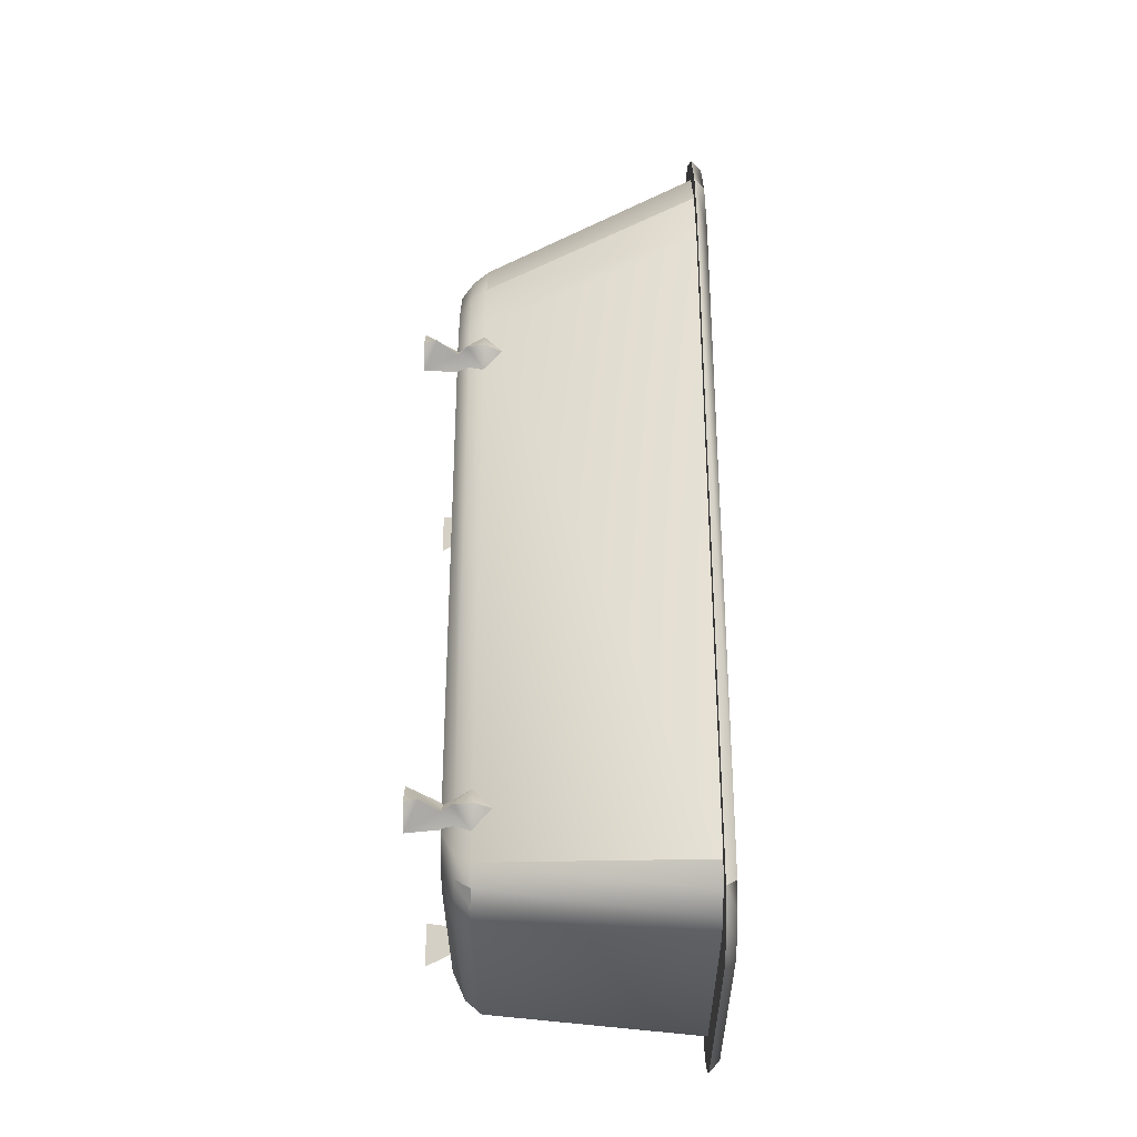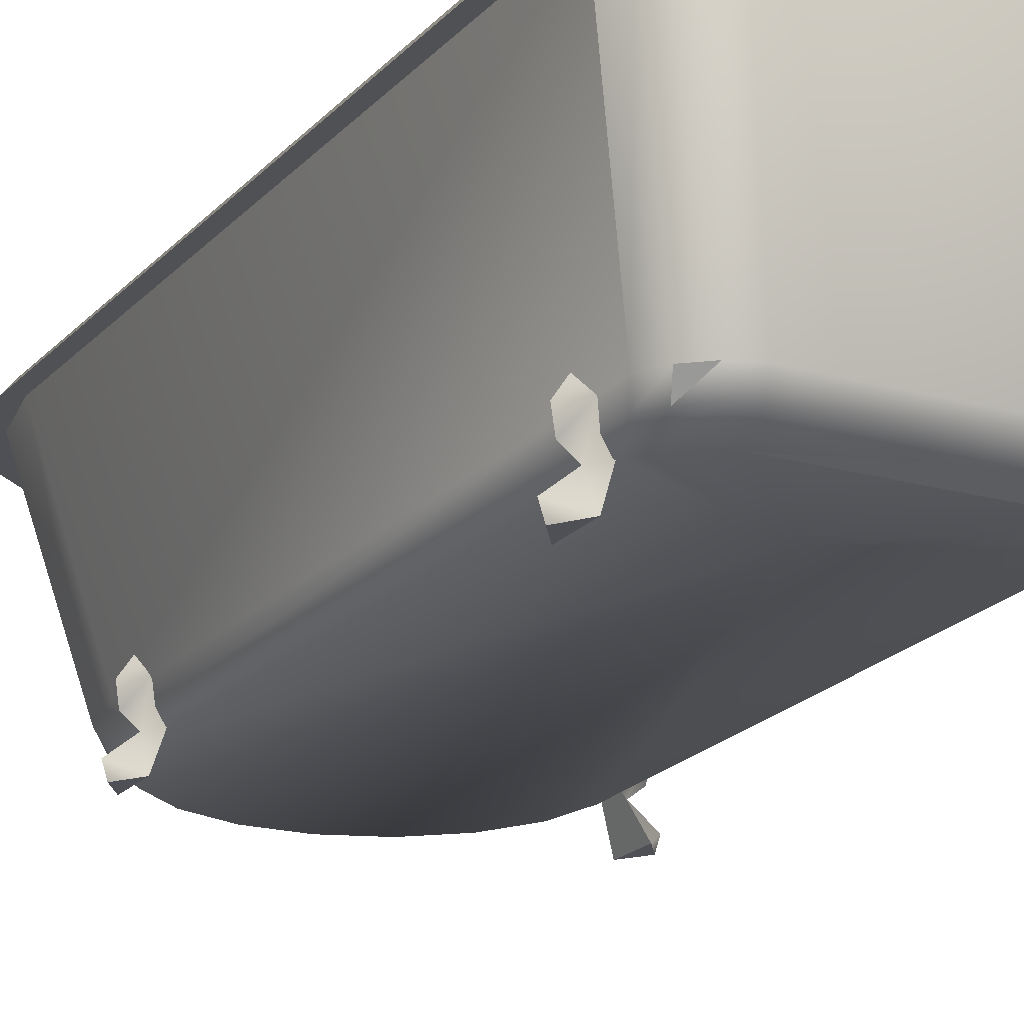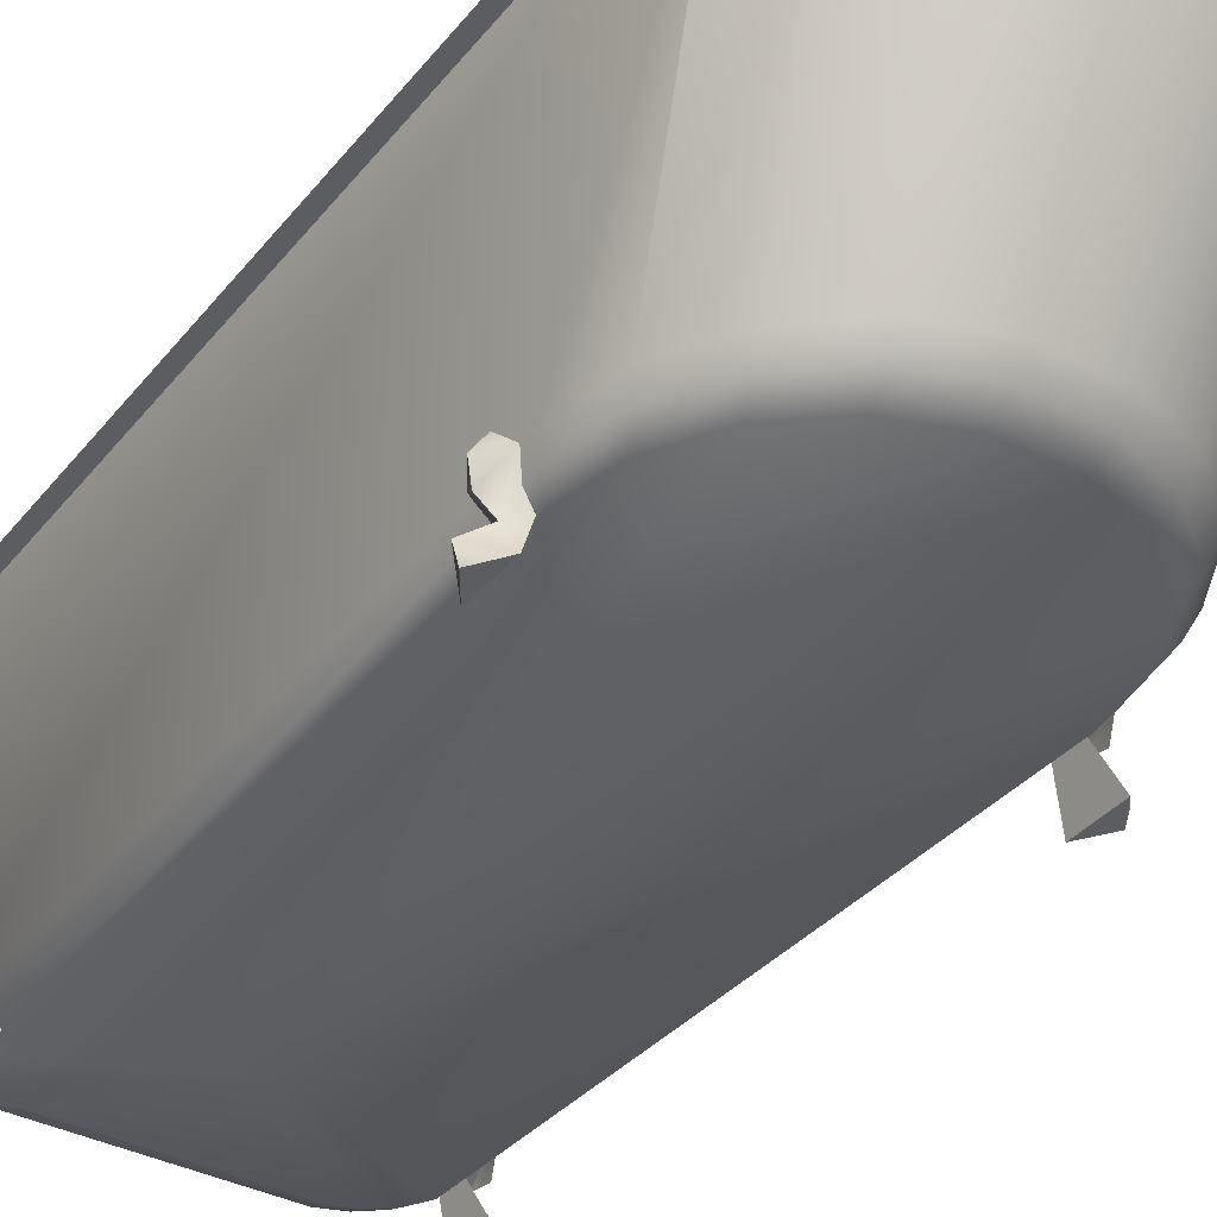
<metadata>
{"format":"obj","ext":"obj","renderer":"f3d","projection":"perspective","resolution":1024,"background":"white","views":[{"elev":-33.1,"azim":90.3,"up":"+Z"},{"elev":-19.4,"azim":152.2,"up":"+Y"},{"elev":-35.8,"azim":-34.1,"up":"+Y"}]}
</metadata>
<code>
g Model001_Model001_5_Material89_1.0_0.0_0.0
v -0.4009 -0.001085 0.4315
v -0.4393 -0.001085 0.3748
v -0.4009 -0.001085 0.318
v -0.3674 -0.001085 -0.928
v -0.3318 0.08149 -0.9022
v -0.3318 0.08149 -0.8402
v -0.3674 -0.001085 -0.8144
v -0.3924 0.1042 -0.8712
v -0.3595 0.07867 -0.8712
v -0.367 0.1454 -0.8201
v -0.3994 0.1506 -0.8712
v -0.3713 0.1926 -0.8712
v -0.4165 0.032 -0.8712
v -0.4058 -0.001085 -0.8712
v -0.3674 -0.001085 -0.8144
v -0.3595 0.07867 -0.8712
v -0.4165 0.032 -0.8712
v -0.3674 -0.001085 -0.8144
v -0.3318 0.08149 -0.8402
v -0.4364 0.7067 -1.072
v -0.454 0.6811 -1.094
v -0.4821 0.7068 0.705
v -0.5016 0.6813 0.7184
v -0.4529 0.7068 0.8724
v -0.4712 0.6813 0.8891
v 0.4024 -0.001085 0.318
v 0.4024 -0.001085 0.4315
v 0.3668 0.08149 0.4058
v 0.3668 0.08149 0.3438
v 0.378 -0.001085 -0.928
v 0.378 -0.001085 -0.8144
v 0.3424 0.08149 -0.8402
v 0.3424 0.08149 -0.9022
v -0.4009 -0.001085 0.318
v -0.3653 0.08149 0.3438
v -0.3653 0.08149 0.4058
v -0.4009 -0.001085 0.4315
v -0.3237 0.1077 -1.016
v -0.3364 0.146 -1.044
v -0.2834 0.1077 -1.049
v -0.2946 0.146 -1.079
v -0.234 0.1077 -1.067
v -0.2432 0.146 -1.097
v 0.2462 0.1077 -1.067
v 0.2558 0.146 -1.097
v 0.2956 0.1077 -1.049
v 0.2789 0.07717 -0.9832
v 0.3168 0.07717 -0.9513
v 0.001233 0.07733 -0.7576
v 0.2323 0.07717 -1
v -0.2204 0.07717 -1
v -0.2204 0.07717 -1
v -0.234 0.1077 -1.067
v 0.2323 0.07717 -1
v -0.267 0.07717 -0.9832
v -0.3237 0.1077 -1.016
v -0.3049 0.07717 -0.9513
v 0.4437 0.6816 0.8539
v 0.3796 0.1461 0.5983
v 0.4722 0.6816 0.6927
v 0.4039 0.1461 0.4605
v 0.3654 0.1079 0.575
v 0.3888 0.1079 0.4424
v 0.3446 0.07731 0.5435
v 0.3667 0.07731 0.4186
v 0.3416 0.07717 -0.9084
v 0.3359 0.1077 -1.016
v 0.3071 0.146 -1.079
v 0.2988 0.6814 -1.137
v -0.285 0.6814 -1.137
v -0.3451 0.6814 -1.115
v -0.3941 0.6814 -1.074
v -0.4261 0.6814 -1.019
v -0.3638 0.146 -0.9963
v -0.35 0.1077 -0.9701
v -0.3638 0.146 -0.9963
v -0.3237 0.1077 -1.016
v -0.3297 0.07717 -0.9084
v -0.3642 0.07731 0.4186
v -0.3422 0.07731 0.5435
v -0.3631 0.1079 0.575
v -0.2958 0.1079 0.6916
v -0.3075 0.1461 0.7195
v -0.2003 0.1461 0.8094
v -0.2348 0.6816 1.101
v -0.08102 0.6816 1.157
v -0.06886 0.1461 0.8572
v 0.08267 0.6816 1.157
v 0.07104 0.1461 0.8572
v 0.2365 0.6816 1.101
v 0.2025 0.1461 0.8094
v 0.3619 0.6816 0.9957
v 0.3097 0.1461 0.7195
v 0.4437 0.6816 0.8539
v 0.3796 0.1461 0.5983
v 0.2981 0.1079 0.6916
v 0.2812 0.07731 0.6535
v 0.1839 0.07731 0.735
v 0.06469 0.07731 0.7784
v 0.195 0.1079 0.7782
v 0.06845 0.1079 0.8242
v -0.06618 0.1079 0.8242
v -0.1927 0.1079 0.7782
v -0.2787 0.07731 0.6535
v -0.1815 0.07731 0.735
v -0.06222 0.07731 0.7784
v -0.3775 0.1461 0.5983
v -0.3602 0.6816 0.9957
v -0.4421 0.6816 0.8539
v 0.4399 0.6814 -1.019
v 0.3763 0.146 -0.9963
v 0.3622 0.1077 -0.9701
v 0.349 0.146 -1.044
v 0.349 0.146 -1.044
v 0.3359 0.1077 -1.016
v 0.3071 0.146 -1.079
v 0.3589 0.6814 -1.115
v 0.4079 0.6814 -1.074
v 0.4399 0.6814 -1.019
v -0.4261 0.6814 -1.019
v -0.4705 0.6816 0.6927
v -0.4017 0.1461 0.4605
v -0.4421 0.6816 0.8539
v -0.3865 0.1079 0.4424
v -0.4529 0.7068 0.8724
v -0.4359 0.6804 0.8439
v -0.4641 0.6804 0.6843
v -0.4201 0.6802 -1.01
v -0.4364 0.7067 -1.072
v -0.3674 -0.001085 -0.8144
v -0.4058 -0.001085 -0.8712
v -0.3674 -0.001085 -0.928
v 0.4579 0.7068 0.8724
v 0.476 0.6813 0.8891
v 0.4871 0.7068 0.705
v 0.5064 0.6813 0.7184
v 0.4539 0.7067 -1.072
v 0.4719 0.6811 -1.094
v 0.4411 0.6804 0.8439
v 0.4692 0.6804 0.6843
v 0.4373 0.6802 -1.01
v -0.4712 0.6813 0.8891
v -0.4359 0.6804 0.8439
v -0.3836 0.6813 1.039
v -0.3549 0.6804 0.9843
v -0.2496 0.6813 1.151
v -0.2307 0.6804 1.088
v -0.08508 0.6813 1.21
v -0.07845 0.6804 1.144
v 0.08995 0.6813 1.21
v 0.08361 0.6804 1.144
v 0.2544 0.6813 1.151
v 0.2359 0.6804 1.088
v 0.3885 0.6813 1.039
v 0.3601 0.6804 0.9843
v 0.476 0.6813 0.8891
v 0.4411 0.6804 0.8439
v -0.454 0.6811 -1.094
v -0.4201 0.6802 -1.01
v -0.5016 0.6813 0.7184
v -0.4641 0.6804 0.6843
v -0.4712 0.6813 0.8891
v -0.4359 0.6804 0.8439
v 0.4719 0.6811 -1.094
v 0.4373 0.6802 -1.01
v 0.4377 0.6811 -1.152
v 0.4056 0.6802 -1.065
v 0.3853 0.6811 -1.196
v 0.3571 0.6802 -1.106
v 0.3211 0.6811 -1.219
v 0.2976 0.6802 -1.127
v -0.3032 0.6811 -1.219
v -0.2804 0.6802 -1.127
v -0.3675 0.6811 -1.196
v -0.3399 0.6802 -1.106
v -0.4199 0.6811 -1.152
v -0.3884 0.6802 -1.065
v -0.454 0.6811 -1.094
v -0.4201 0.6802 -1.01
v 0.476 0.6813 0.8891
v 0.4411 0.6804 0.8439
v 0.5064 0.6813 0.7184
v 0.4692 0.6804 0.6843
v 0.4719 0.6811 -1.094
v 0.4373 0.6802 -1.01
v -0.45 0.032 0.3748
v -0.4393 -0.001085 0.3748
v -0.4009 -0.001085 0.4315
v -0.393 0.07867 0.3748
v -0.3653 0.08149 0.4058
v -0.4005 0.1454 0.4259
v -0.4259 0.1042 0.3748
v -0.433 0.1506 0.3748
v -0.4048 0.1926 0.3748
v -0.4035 0.7067 -1.13
v -0.4364 0.7067 -1.072
v -0.4201 0.6802 -1.01
v -0.3884 0.6802 -1.065
v -0.3532 0.7067 -1.173
v -0.3399 0.6802 -1.106
v -0.2914 0.7067 -1.195
v -0.2804 0.6802 -1.127
v 0.3089 0.7067 -1.195
v 0.2976 0.6802 -1.127
v 0.3707 0.7067 -1.173
v 0.3571 0.6802 -1.106
v 0.421 0.7067 -1.13
v 0.4056 0.6802 -1.065
v 0.4539 0.7067 -1.072
v 0.4719 0.6811 -1.094
v 0.4377 0.6811 -1.152
v 0.3853 0.6811 -1.196
v 0.3211 0.6811 -1.219
v -0.3032 0.6811 -1.219
v -0.3675 0.6811 -1.196
v -0.4199 0.6811 -1.152
v -0.454 0.6811 -1.094
v 0.4373 0.6802 -1.01
v -0.4529 0.7068 0.8724
v -0.4712 0.6813 0.8891
v -0.3687 0.7068 1.02
v -0.3836 0.6813 1.039
v -0.2398 0.7068 1.129
v -0.2496 0.6813 1.151
v -0.08164 0.7068 1.187
v -0.08508 0.6813 1.21
v 0.08666 0.7068 1.187
v 0.08995 0.6813 1.21
v 0.2448 0.7068 1.129
v 0.2544 0.6813 1.151
v 0.3737 0.7068 1.02
v 0.3885 0.6813 1.039
v 0.4579 0.7068 0.8724
v 0.476 0.6813 0.8891
v -0.3318 0.08149 -0.8402
v -0.367 0.1454 -0.8201
v -0.3595 0.07867 -0.8712
v -0.2165 0.1198 -0.9918
v -0.2626 0.1198 -0.975
v 0.001625 0.12 -0.6308
v 0.2317 0.1198 -0.9918
v 0.2779 0.1198 -0.975
v 0.3155 0.1198 -0.9435
v 0.34 0.1198 -0.901
v 0.3648 0.12 0.4128
v 0.343 0.12 0.5366
v 0.2801 0.12 0.6454
v 0.1839 0.12 0.7262
v 0.06581 0.12 0.7692
v -0.05985 0.12 0.7692
v -0.1779 0.12 0.7262
v -0.05985 0.12 0.7692
v 0.001625 0.12 -0.6308
v -0.2742 0.12 0.6454
v -0.337 0.12 0.5366
v -0.3588 0.12 0.4128
v -0.3247 0.1198 -0.901
v -0.3002 0.1198 -0.9435
v 0.06953 0.1506 0.8145
v 0.1948 0.1506 0.7689
v 0.2969 0.1506 0.6832
v 0.3635 0.1506 0.5678
v 0.3867 0.1506 0.4365
v 0.3604 0.1504 -0.9621
v 0.3344 0.1504 -1.007
v 0.2945 0.1504 -1.041
v 0.2455 0.1504 -1.058
v -0.2299 0.1504 -1.058
v -0.2788 0.1504 -1.041
v -0.3187 0.1504 -1.007
v -0.3447 0.1504 -0.9621
v -0.3809 0.1506 0.4365
v -0.3578 0.1506 0.5678
v -0.2911 0.1506 0.6832
v -0.189 0.1506 0.7689
v -0.06376 0.1506 0.8145
v 0.0721 0.1888 0.8472
v 0.2023 0.1888 0.7998
v 0.2359 0.6804 1.088
v 0.3601 0.6804 0.9843
v 0.3084 0.1888 0.7108
v 0.4411 0.6804 0.8439
v 0.3776 0.1888 0.5908
v 0.4017 0.1888 0.4544
v 0.3744 0.1887 -0.988
v 0.3473 0.1887 -1.035
v 0.3059 0.1887 -1.07
v 0.255 0.1887 -1.088
v -0.2391 0.1887 -1.088
v -0.2899 0.1887 -1.07
v -0.3314 0.1887 -1.035
v -0.3584 0.1887 -0.988
v -0.396 0.1888 0.4544
v -0.372 0.1888 0.5908
v -0.3027 0.1888 0.7108
v -0.1966 0.1888 0.7998
v -0.06642 0.1888 0.8472
v 0.08361 0.6804 1.144
v -0.3549 0.6804 0.9843
v -0.4359 0.6804 0.8439
v -0.2307 0.6804 1.088
v -0.07845 0.6804 1.144
v 0.4411 0.6804 0.8439
v 0.4408 -0.001085 0.3748
v 0.4024 -0.001085 0.4315
v 0.4024 -0.001085 0.318
v -0.4005 0.1454 0.3236
v -0.433 0.1506 0.3748
v -0.4048 0.1926 0.3748
v -0.4259 0.1042 0.3748
v -0.393 0.07867 0.3748
v -0.3653 0.08149 0.3438
v -0.4009 -0.001085 0.318
v -0.45 0.032 0.3748
v -0.4393 -0.001085 0.3748
v 0.4515 0.032 0.3748
v 0.4408 -0.001085 0.3748
v 0.4024 -0.001085 0.318
v 0.3945 0.07867 0.3748
v 0.3668 0.08149 0.3438
v 0.402 0.1454 0.3236
v 0.4274 0.1042 0.3748
v 0.4345 0.1506 0.3748
v 0.4063 0.1926 0.3748
v 0.4345 0.1506 0.3748
v 0.4063 0.1926 0.3748
v 0.402 0.1454 0.4259
v 0.4274 0.1042 0.3748
v 0.3945 0.07867 0.3748
v 0.3668 0.08149 0.4058
v 0.4024 -0.001085 0.4315
v 0.4515 0.032 0.3748
v 0.4408 -0.001085 0.3748
v 0.4164 -0.001085 -0.8712
v 0.378 -0.001085 -0.8144
v 0.378 -0.001085 -0.928
v -0.367 0.1454 -0.9224
v -0.3994 0.1506 -0.8712
v -0.3713 0.1926 -0.8712
v -0.3924 0.1042 -0.8712
v -0.3595 0.07867 -0.8712
v -0.3318 0.08149 -0.9022
v -0.3674 -0.001085 -0.928
v -0.4165 0.032 -0.8712
v -0.4058 -0.001085 -0.8712
v 0.4101 0.1506 -0.8712
v 0.3819 0.1926 -0.8712
v 0.3776 0.1454 -0.8201
v 0.4031 0.1042 -0.8712
v 0.3702 0.07867 -0.8712
v 0.3424 0.08149 -0.8402
v 0.378 -0.001085 -0.8144
v 0.4271 0.032 -0.8712
v 0.4164 -0.001085 -0.8712
v 0.3776 0.1454 -0.8201
v 0.3424 0.08149 -0.8402
v 0.3702 0.07867 -0.8712
v 0.4271 0.032 -0.8712
v 0.4164 -0.001085 -0.8712
v 0.378 -0.001085 -0.928
v 0.3702 0.07867 -0.8712
v 0.3424 0.08149 -0.9022
v 0.3776 0.1454 -0.9224
v 0.4031 0.1042 -0.8712
v 0.4101 0.1506 -0.8712
v 0.3819 0.1926 -0.8712
f -366 -365 -364
f -363 -362 -361
f -360 -363 -361
f -359 -358 -357
f -357 -356 -359
f -355 -356 -357
f -354 -353 -352
f -351 -350 -349
f -352 -348 -351
f -347 -346 -345
f -344 -345 -346
f -345 -344 -343
f -342 -343 -344
f -341 -340 -339
f -338 -341 -339
f -337 -336 -335
f -334 -337 -335
f -333 -332 -331
f -330 -333 -331
f -329 -328 -327
f -326 -327 -328
f -327 -326 -325
f -324 -325 -326
f -325 -324 -323
f -322 -323 -324
f -323 -322 -321
f -321 -320 -323
f -320 -321 -319
f -318 -320 -319
f -318 -317 -320
f -318 -316 -317
f -315 -314 -313
f -325 -316 -327
f -312 -327 -316
f -327 -312 -311
f -310 -329 -312
f -318 -310 -312
f -318 -312 -316
f -323 -317 -325
f -317 -323 -320
f -309 -308 -307
f -306 -307 -308
f -308 -305 -306
f -304 -306 -305
f -305 -303 -304
f -302 -304 -303
f -318 -302 -303
f -318 -301 -302
f -318 -319 -301
f -319 -300 -301
f -300 -319 -321
f -321 -299 -300
f -299 -321 -322
f -322 -298 -299
f -298 -322 -297
f -324 -297 -322
f -297 -324 -296
f -326 -296 -324
f -296 -326 -295
f -328 -295 -326
f -295 -328 -294
f -293 -294 -328
f -328 -329 -293
f -292 -291 -290
f -329 -310 -292
f -289 -292 -310
f -318 -289 -310
f -318 -288 -289
f -318 -287 -288
f -287 -286 -288
f -286 -287 -285
f -285 -284 -286
f -284 -285 -283
f -283 -282 -284
f -282 -283 -281
f -280 -281 -283
f -281 -280 -279
f -278 -279 -280
f -279 -278 -277
f -276 -277 -278
f -277 -276 -275
f -274 -275 -276
f -275 -274 -273
f -272 -273 -274
f -274 -271 -308
f -305 -308 -271
f -271 -270 -305
f -303 -305 -270
f -318 -303 -270
f -318 -270 -269
f -318 -269 -268
f -269 -267 -268
f -266 -268 -267
f -267 -276 -266
f -278 -266 -276
f -266 -278 -265
f -280 -265 -278
f -265 -280 -264
f -283 -264 -280
f -264 -283 -285
f -285 -263 -264
f -263 -285 -287
f -318 -263 -287
f -318 -262 -263
f -318 -261 -262
f -261 -265 -262
f -265 -261 -266
f -268 -266 -261
f -318 -268 -261
f -264 -262 -265
f -262 -264 -263
f -276 -267 -274
f -271 -274 -267
f -267 -269 -271
f -270 -271 -269
f -260 -286 -284
f -284 -259 -260
f -259 -284 -282
f -258 -260 -259
f -307 -306 -257
f -256 -257 -306
f -306 -304 -256
f -255 -256 -304
f -304 -302 -255
f -301 -255 -302
f -255 -301 -300
f -300 -254 -255
f -253 -252 -251
f -299 -250 -254
f -250 -299 -298
f -256 -255 -254
f -254 -249 -256
f -249 -254 -250
f -248 -256 -249
f -247 -293 -246
f -245 -246 -293
f -246 -245 -244
f -260 -244 -245
f -245 -243 -260
f -286 -260 -243
f -243 -288 -286
f -288 -243 -289
f -292 -289 -243
f -243 -245 -292
f -293 -292 -245
f -345 -242 -241
f -240 -345 -241
f -345 -240 -239
f -238 -345 -239
f -237 -236 -235
f -234 -233 -232
f -231 -232 -233
f -232 -231 -230
f -229 -230 -231
f -234 -232 -228
f -232 -227 -228
f -232 -230 -227
f -230 -226 -227
f -225 -224 -223
f -222 -223 -224
f -223 -222 -221
f -220 -221 -222
f -221 -220 -219
f -218 -219 -220
f -219 -218 -217
f -216 -217 -218
f -217 -216 -215
f -214 -215 -216
f -215 -214 -213
f -212 -213 -214
f -213 -212 -211
f -210 -211 -212
f -209 -208 -207
f -206 -207 -208
f -207 -206 -205
f -204 -205 -206
f -203 -202 -201
f -200 -201 -202
f -201 -200 -199
f -198 -199 -200
f -199 -198 -197
f -196 -197 -198
f -197 -196 -195
f -194 -195 -196
f -195 -194 -193
f -192 -193 -194
f -193 -192 -191
f -190 -191 -192
f -191 -190 -189
f -188 -189 -190
f -187 -186 -185
f -184 -185 -186
f -185 -184 -183
f -182 -183 -184
f -181 -180 -179
f -178 -181 -179
f -179 -177 -178
f -177 -176 -178
f -175 -178 -176
f -176 -174 -175
f -173 -174 -176
f -172 -171 -170
f -169 -172 -170
f -168 -172 -169
f -167 -168 -169
f -166 -168 -167
f -165 -166 -167
f -164 -166 -165
f -163 -164 -165
f -162 -164 -163
f -161 -162 -163
f -160 -162 -161
f -159 -160 -161
f -158 -160 -159
f -158 -157 -160
f -156 -160 -157
f -160 -156 -162
f -155 -162 -156
f -162 -155 -164
f -154 -164 -155
f -164 -154 -166
f -153 -166 -154
f -166 -153 -168
f -152 -168 -153
f -168 -152 -172
f -151 -172 -152
f -172 -151 -171
f -150 -171 -151
f -149 -158 -159
f -148 -147 -146
f -145 -146 -147
f -146 -145 -144
f -143 -144 -145
f -144 -143 -142
f -141 -142 -143
f -142 -141 -140
f -139 -140 -141
f -140 -139 -138
f -137 -138 -139
f -138 -137 -136
f -135 -136 -137
f -136 -135 -134
f -133 -134 -135
f -132 -131 -130
f -129 -128 -127
f -126 -129 -127
f -125 -126 -127
f -124 -125 -127
f -123 -124 -127
f -122 -123 -127
f -121 -122 -127
f -120 -121 -127
f -119 -120 -127
f -118 -119 -127
f -117 -118 -127
f -116 -115 -114
f -113 -116 -127
f -112 -113 -127
f -111 -112 -127
f -110 -111 -127
f -109 -110 -127
f -128 -109 -127
f -117 -108 -118
f -107 -118 -108
f -118 -107 -119
f -106 -119 -107
f -119 -106 -120
f -105 -120 -106
f -120 -105 -121
f -104 -121 -105
f -121 -104 -122
f -103 -122 -104
f -122 -103 -123
f -102 -123 -103
f -123 -102 -124
f -101 -124 -102
f -124 -101 -125
f -100 -125 -101
f -125 -100 -126
f -99 -126 -100
f -126 -99 -129
f -98 -129 -99
f -129 -98 -128
f -97 -128 -98
f -128 -97 -109
f -96 -109 -97
f -109 -96 -110
f -95 -110 -96
f -110 -95 -111
f -94 -111 -95
f -111 -94 -112
f -93 -112 -94
f -112 -93 -113
f -92 -113 -93
f -113 -92 -116
f -91 -116 -92
f -116 -91 -117
f -108 -117 -91
f -91 -90 -108
f -89 -108 -90
f -90 -88 -89
f -87 -89 -88
f -89 -87 -86
f -85 -86 -87
f -86 -85 -84
f -84 -106 -86
f -106 -84 -105
f -83 -105 -84
f -105 -83 -104
f -82 -104 -83
f -104 -82 -103
f -81 -103 -82
f -103 -81 -102
f -80 -102 -81
f -102 -80 -101
f -79 -101 -80
f -101 -79 -100
f -78 -100 -79
f -100 -78 -99
f -77 -99 -78
f -99 -77 -98
f -76 -98 -77
f -98 -76 -97
f -75 -97 -76
f -97 -75 -96
f -74 -96 -75
f -96 -74 -95
f -73 -95 -74
f -95 -73 -94
f -72 -94 -73
f -94 -72 -93
f -71 -93 -72
f -93 -71 -92
f -70 -92 -71
f -92 -70 -91
f -90 -91 -70
f -70 -69 -90
f -88 -90 -69
f -107 -86 -106
f -86 -107 -89
f -108 -89 -107
f -68 -73 -67
f -73 -68 -72
f -66 -72 -68
f -72 -66 -71
f -65 -71 -66
f -71 -65 -70
f -69 -70 -65
f -83 -226 -82
f -226 -83 -227
f -84 -227 -83
f -227 -84 -64
f -76 -170 -75
f -170 -76 -169
f -77 -169 -76
f -169 -77 -167
f -78 -167 -77
f -167 -78 -165
f -79 -165 -78
f -165 -79 -163
f -80 -163 -79
f -163 -80 -161
f -81 -161 -80
f -161 -81 -159
f -82 -159 -81
f -159 -82 -149
f -74 -241 -73
f -241 -74 -240
f -75 -240 -74
f -240 -75 -239
f -63 -62 -61
f -134 -85 -87
f -136 -134 -87
f -138 -136 -87
f -88 -138 -87
f -140 -138 -88
f -69 -140 -88
f -142 -140 -69
f -65 -142 -69
f -144 -142 -65
f -66 -144 -65
f -146 -144 -66
f -68 -146 -66
f -68 -67 -146
f -67 -148 -146
f -60 -59 -58
f -57 -59 -60
f -56 -57 -60
f -60 -55 -56
f -55 -54 -56
f -53 -56 -54
f -52 -53 -54
f -51 -50 -49
f -48 -51 -49
f -49 -47 -48
f -47 -46 -48
f -45 -48 -46
f -44 -45 -46
f -44 -46 -43
f -42 -41 -40
f -42 -40 -39
f -38 -39 -40
f -40 -37 -38
f -37 -36 -38
f -35 -38 -36
f -34 -35 -36
f -33 -32 -31
f -30 -29 -28
f -27 -29 -30
f -26 -27 -30
f -30 -25 -26
f -25 -24 -26
f -23 -26 -24
f -22 -23 -24
f -21 -20 -19
f -21 -19 -18
f -17 -18 -19
f -16 -15 -17
f -14 -17 -15
f -13 -14 -15
f -12 -11 -10
f -9 -8 -7
f -6 -9 -7
f -7 -5 -6
f -5 -4 -6
f -3 -6 -4
f -2 -3 -4
f -2 -4 -1

</code>
